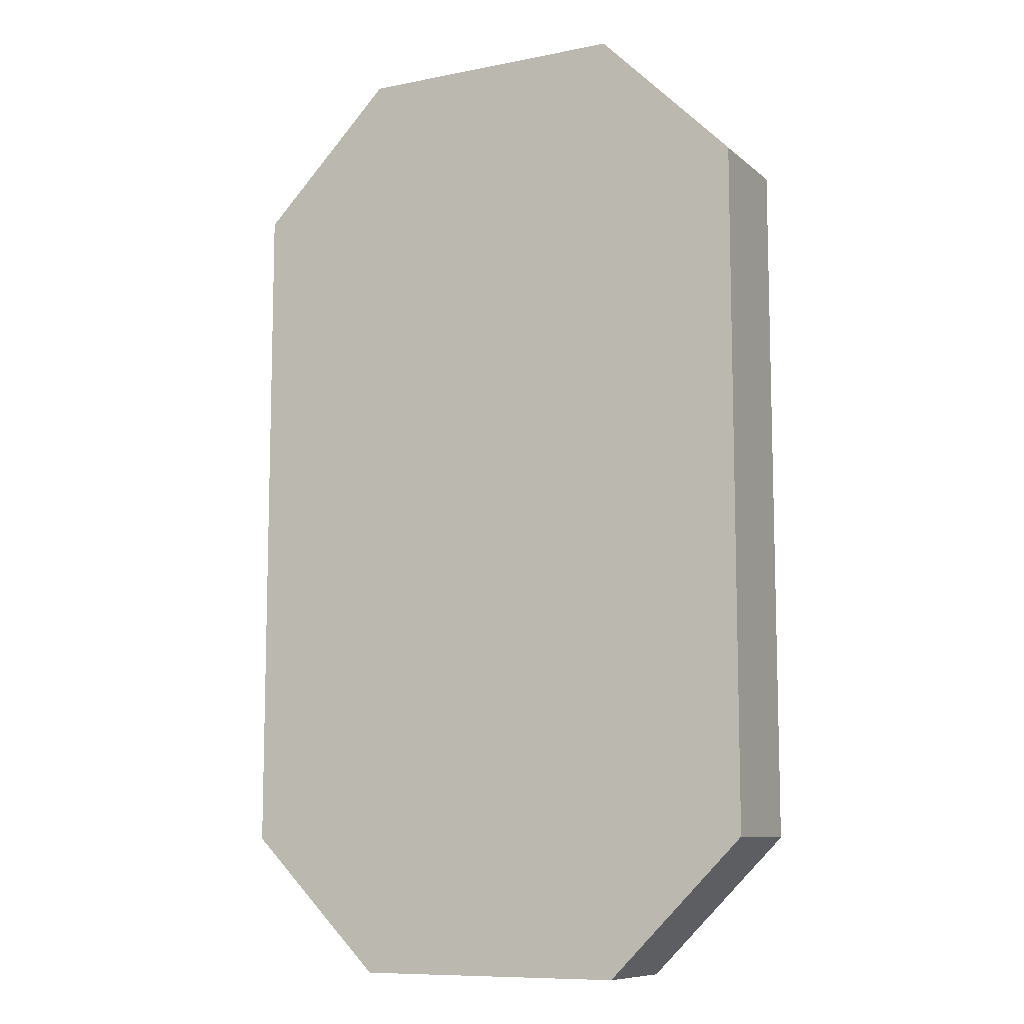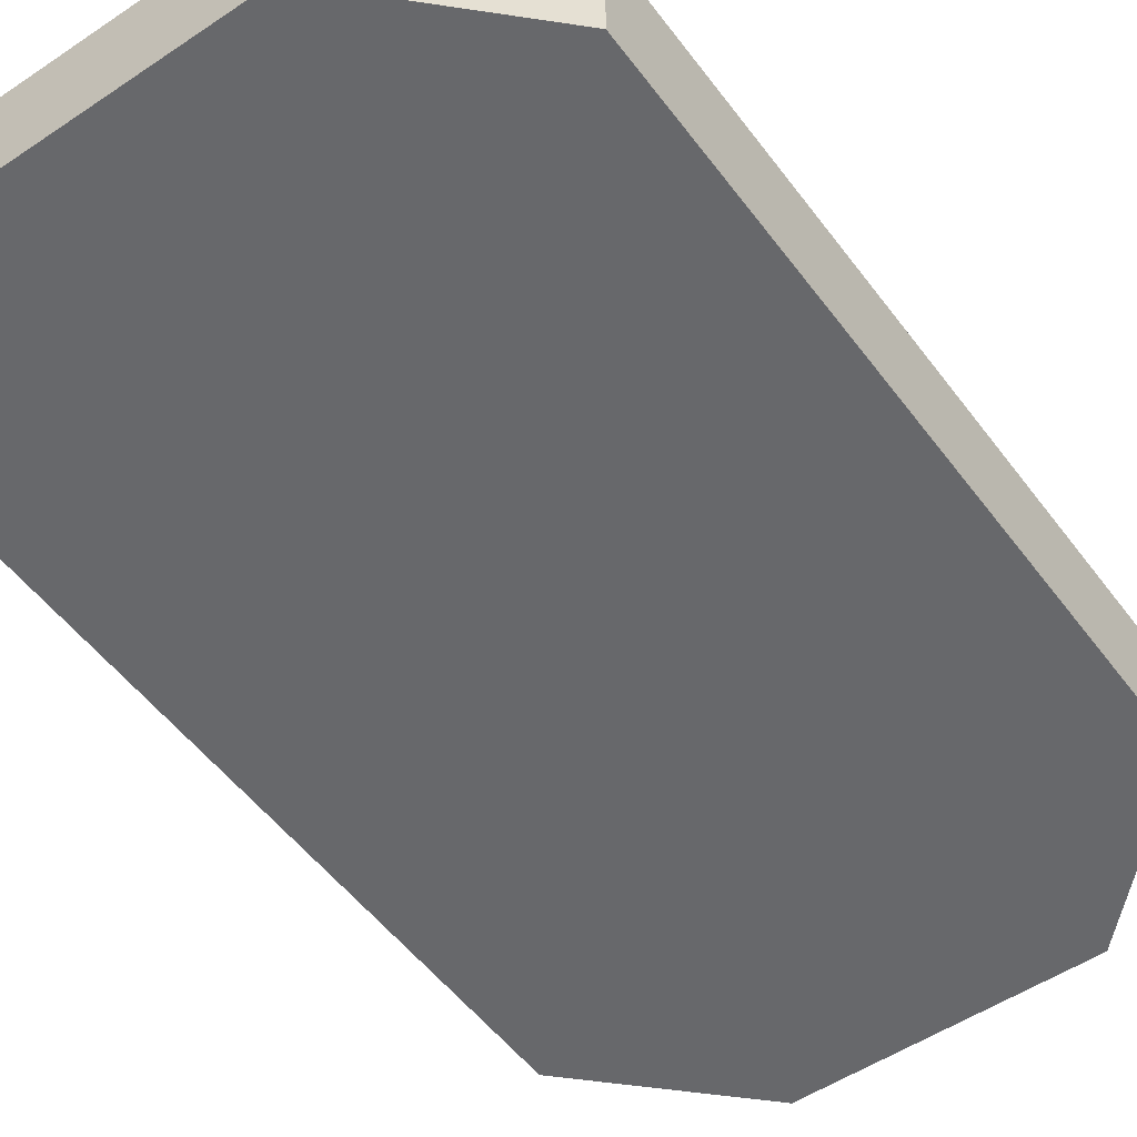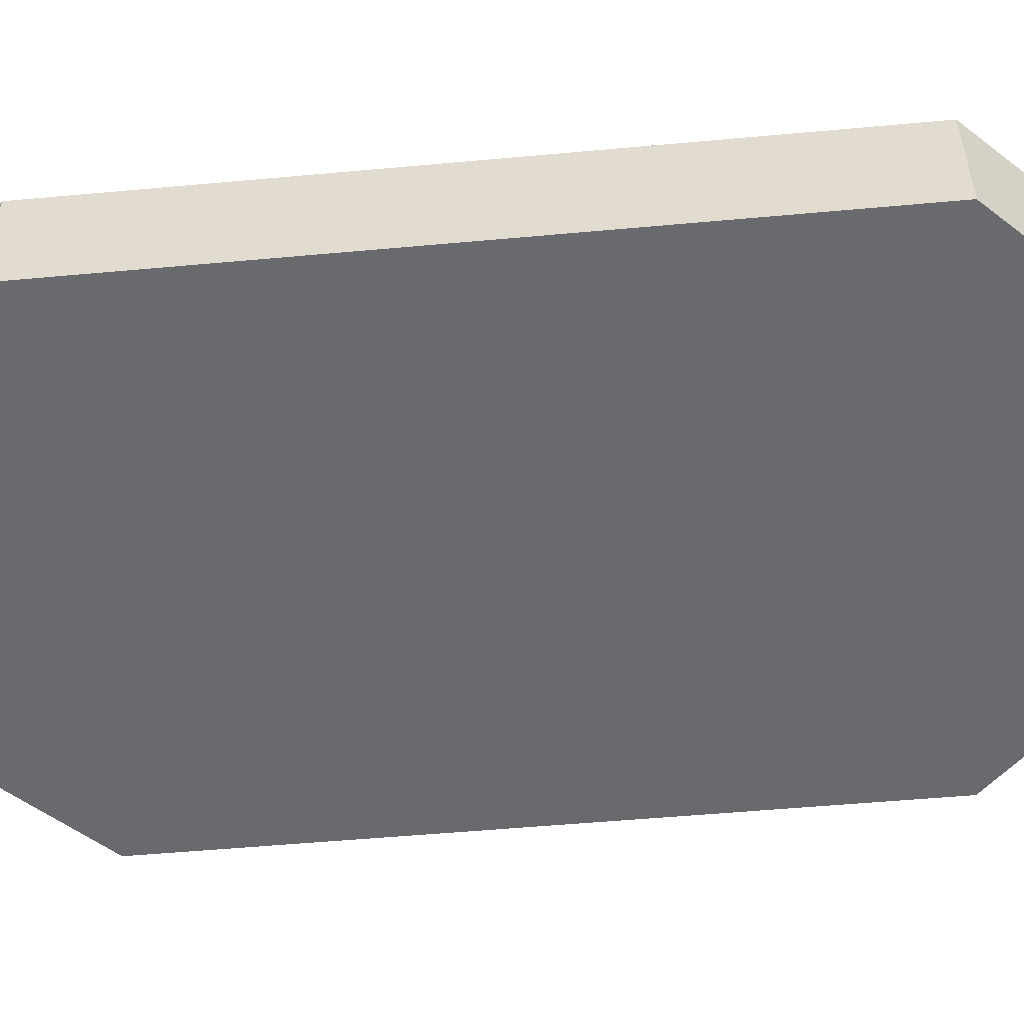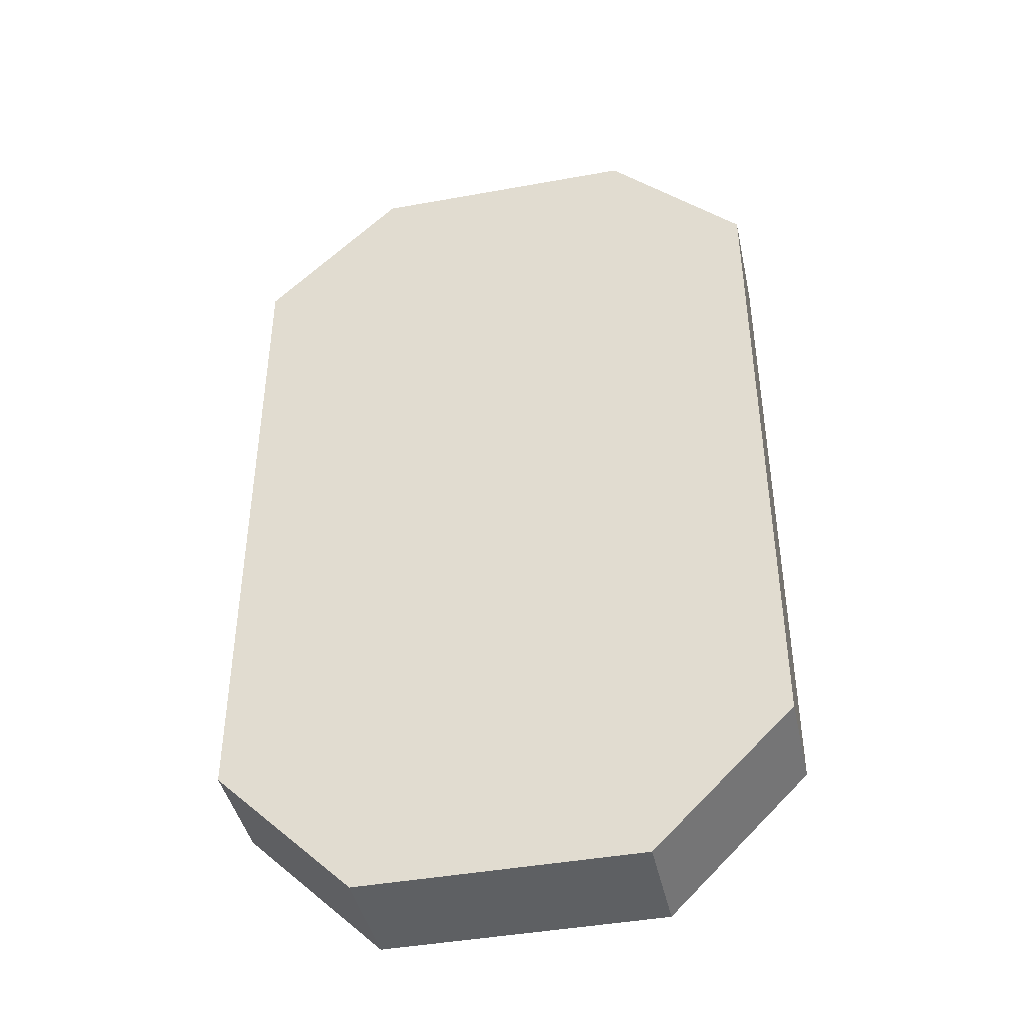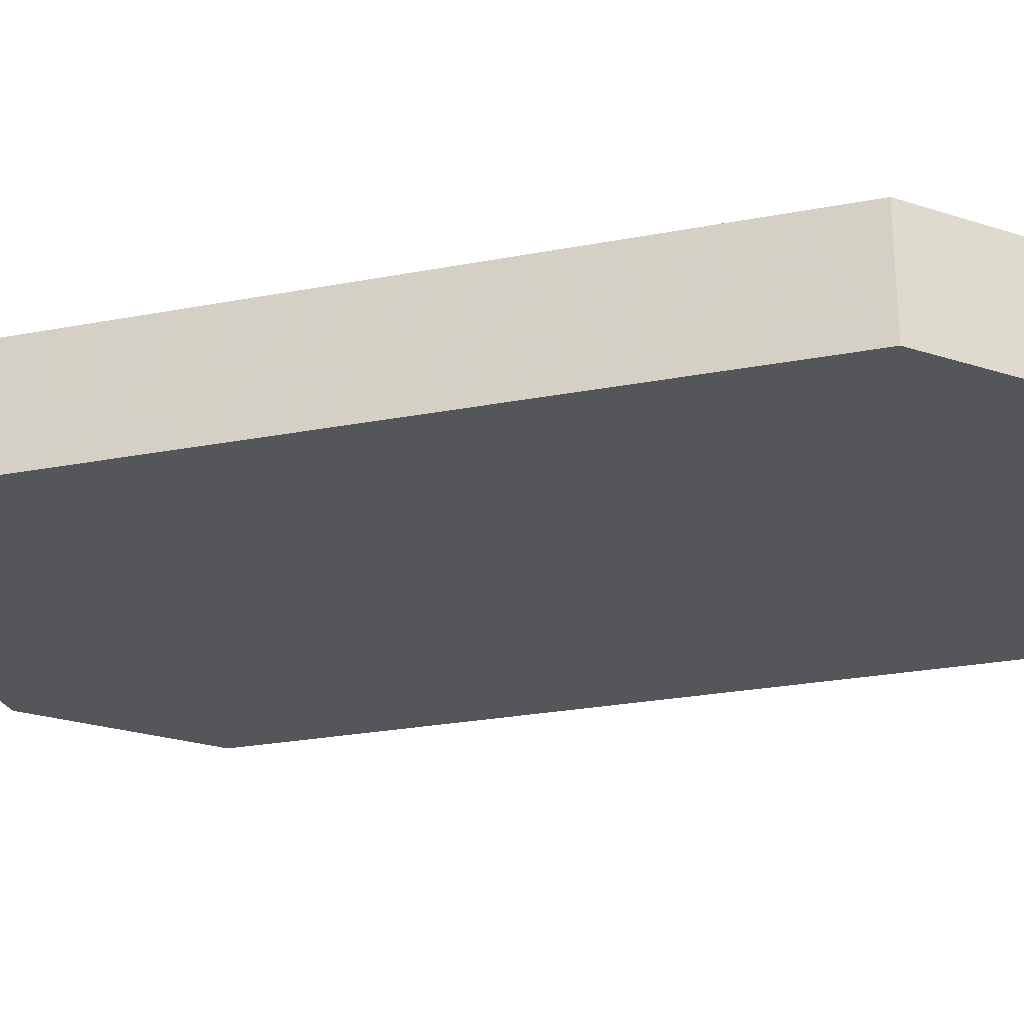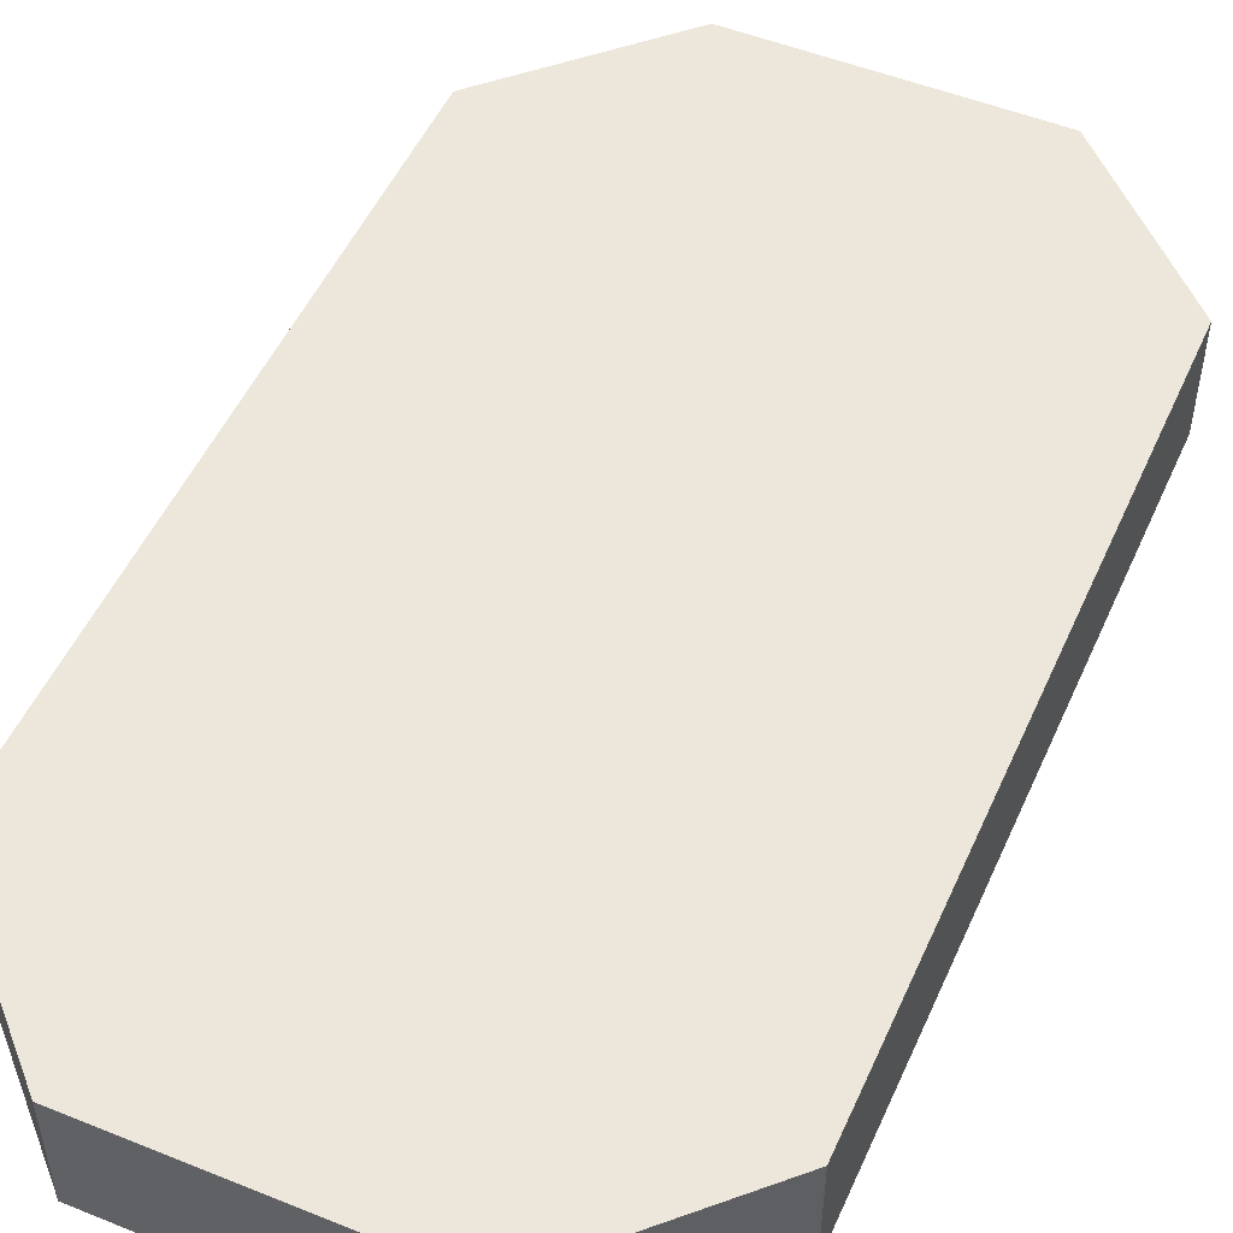
<metadata>
{"format":"obj","ext":"obj","renderer":"f3d","projection":"perspective","resolution":1024,"background":"white","views":[{"elev":-9.6,"azim":27.5,"up":"+Z"},{"elev":-52.5,"azim":-144.2,"up":"+Y"},{"elev":-53.0,"azim":-84.4,"up":"+Y"},{"elev":-42.7,"azim":12.2,"up":"+Z"},{"elev":-25.2,"azim":-72.7,"up":"+Y"},{"elev":51.1,"azim":23.7,"up":"+Y"}]}
</metadata>
<code>
v  0 0.127 0.7937
v  0 0.127 -0
v  -0.635 0.127 -0
v  -0.635 0.127 0.7937
v  0.635 0.127 -0.7937
v  0.635 0 -0.7937
v  0.3175 0 -1.111
v  0.3175 0.127 -1.111
v  -0 0.127 -1.111
v  -0 0 -1.111
v  -0.3175 0 -1.111
v  -0.3175 0.127 -1.111
v  -0.635 0 0.7937
v  -0.3175 0 1.111
v  -0.3175 0.127 1.111
v  0 0.127 1.111
v  0 0 1.111
v  0.3175 0 1.111
v  0.3175 0.127 1.111
v  0.635 0 0.7938
v  0.635 0.127 0.7938
v  -0.635 0 -0
v  -0.635 0 -0.7938
v  -0.635 0.127 -0.7938
v  0.635 0.127 0
v  0.635 0 0
v  -0 0.127 -0.7937
v  0 -0.127 0.7937
v  -0.635 -0.127 0.7937
v  -0.635 -0.127 -0
v  0 -0.127 -0
v  0.635 -0.127 -0.7937
v  0.3175 -0.127 -1.111
v  -0 -0.127 -1.111
v  -0.3175 -0.127 -1.111
v  -0.3175 -0.127 1.111
v  0 -0.127 1.111
v  0.3175 -0.127 1.111
v  0.635 -0.127 0.7938
v  -0.635 -0.127 -0.7938
v  0.635 -0.127 0
v  -0 -0.127 -0.7937
o Lozenge_2Sided
g Lozenge_2Sided
f 1 2 3
f 3 4 1
f 5 6 7
f 7 8 5
f 9 10 11
f 11 12 9
f 4 13 14
f 14 15 4
f 16 17 18
f 18 19 16
f 19 18 20
f 20 21 19
f 3 22 13
f 13 4 3
f 12 11 23
f 23 24 12
f 25 26 6
f 6 5 25
f 15 16 1
f 1 4 15
f 8 9 27
f 27 5 8
f 5 27 2
f 2 25 5
f 24 23 22
f 22 3 24
f 21 20 26
f 26 25 21
f 21 25 2
f 2 1 21
f 8 7 10
f 10 9 8
f 15 14 17
f 17 16 15
f 19 21 1
f 1 16 19
f 12 24 27
f 27 9 12
f 24 3 2
f 2 27 24
f 28 29 30
f 30 31 28
f 32 33 7
f 7 6 32
f 34 35 11
f 11 10 34
f 29 36 14
f 14 13 29
f 37 38 18
f 18 17 37
f 38 39 20
f 20 18 38
f 30 29 13
f 13 22 30
f 35 40 23
f 23 11 35
f 41 32 6
f 6 26 41
f 36 29 28
f 28 37 36
f 33 32 42
f 42 34 33
f 32 41 31
f 31 42 32
f 40 30 22
f 22 23 40
f 39 41 26
f 26 20 39
f 39 28 31
f 31 41 39
f 33 34 10
f 10 7 33
f 36 37 17
f 17 14 36
f 38 37 28
f 28 39 38
f 35 34 42
f 42 40 35
f 40 42 31
f 31 30 40

</code>
